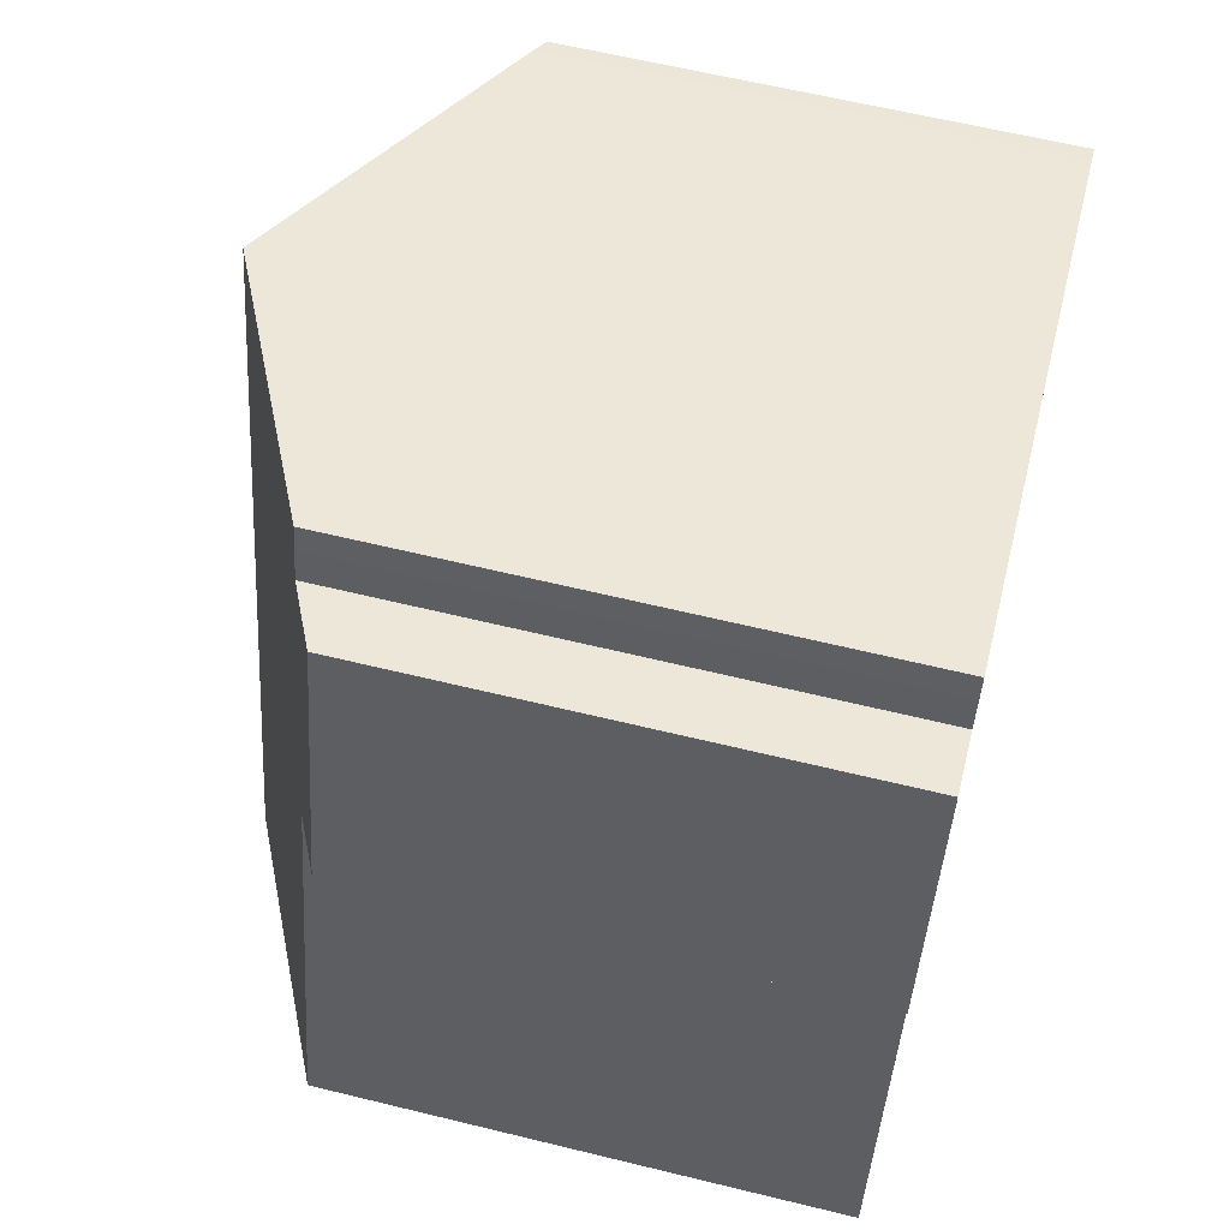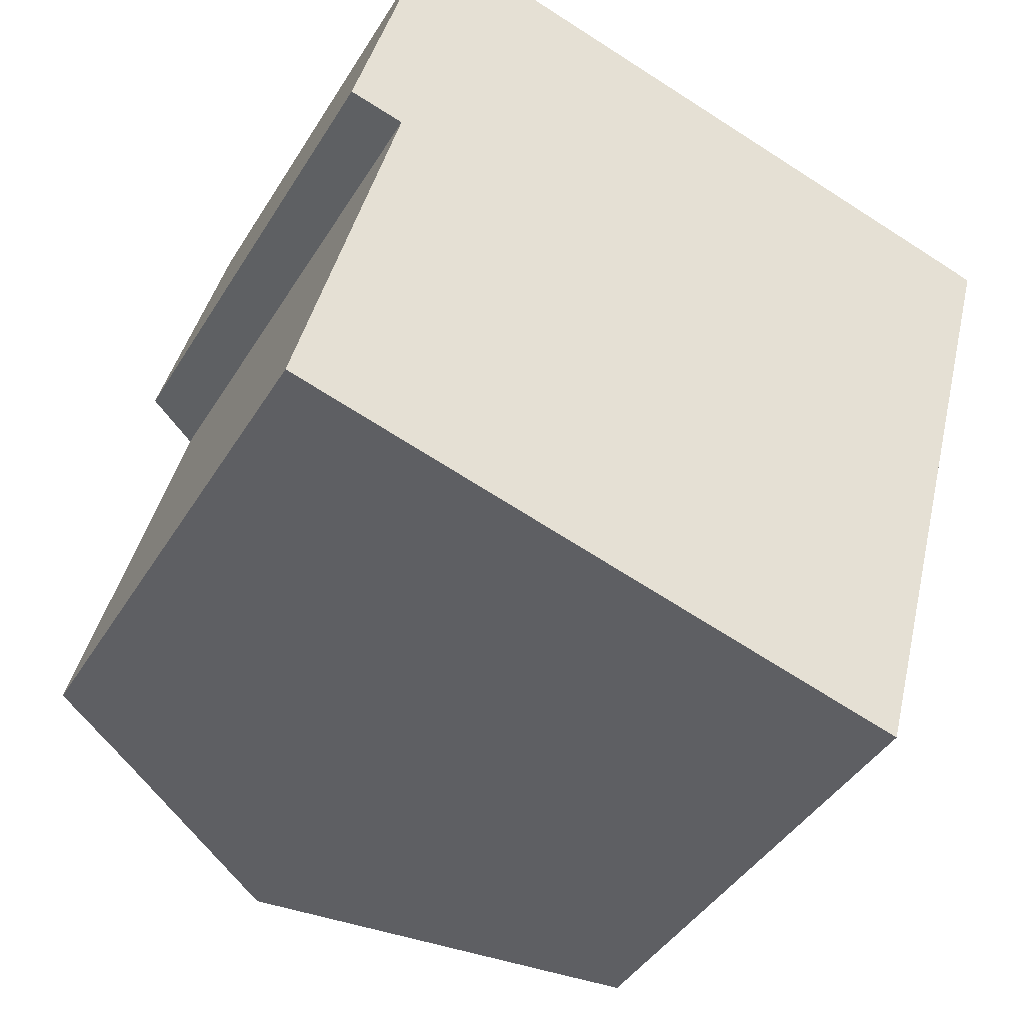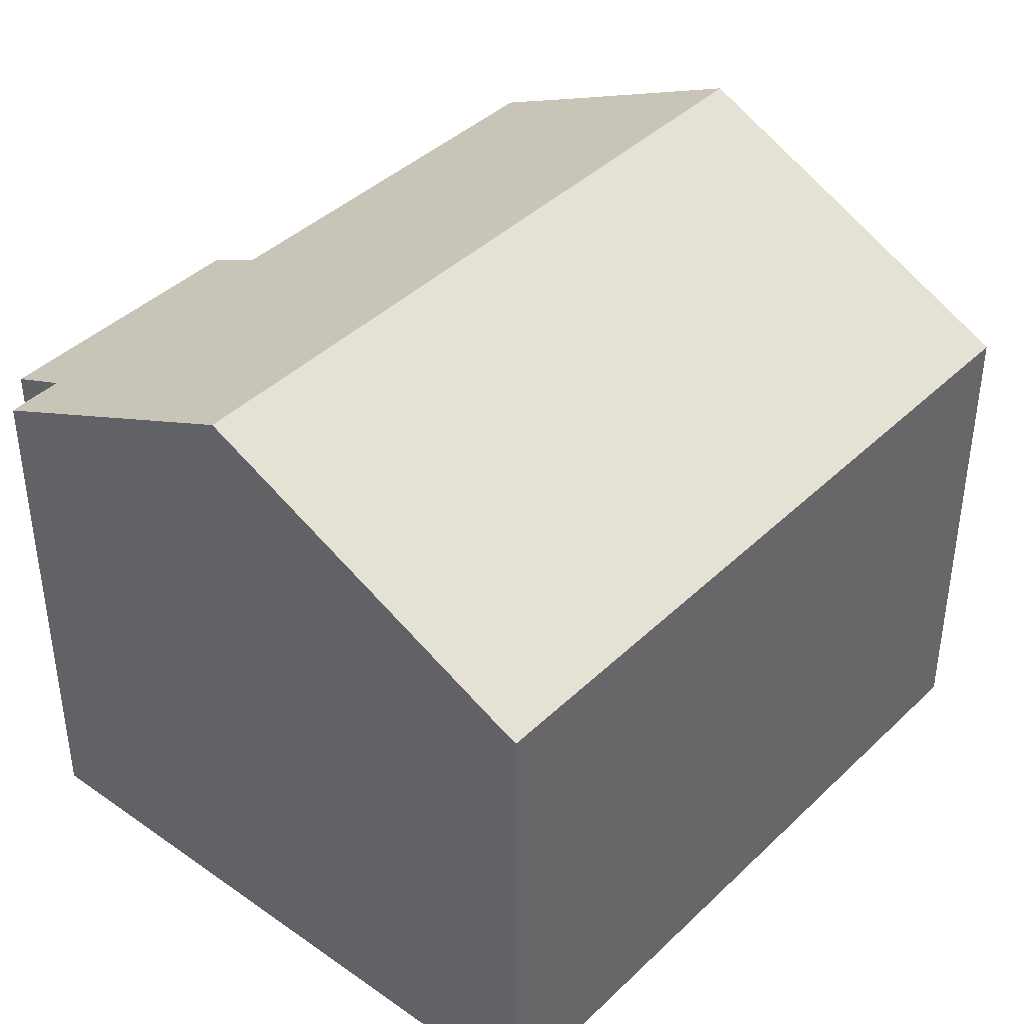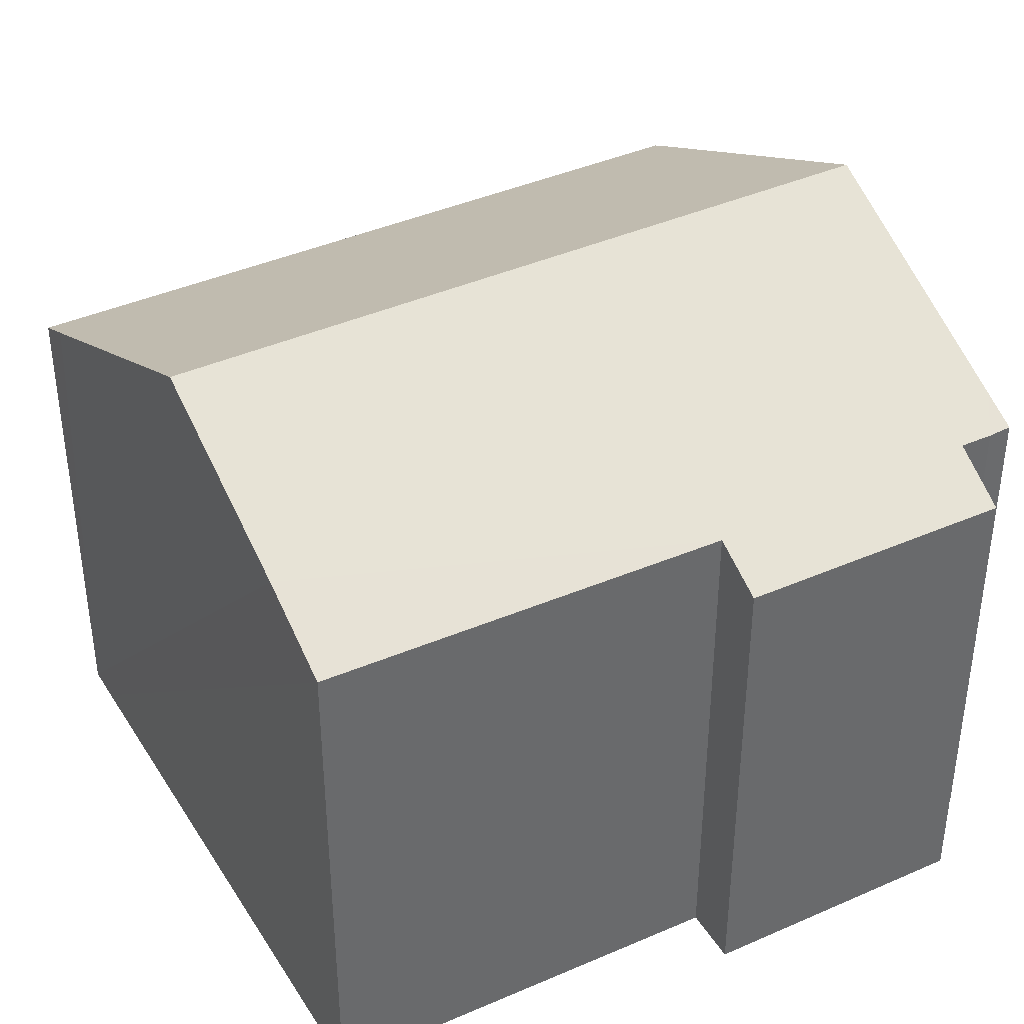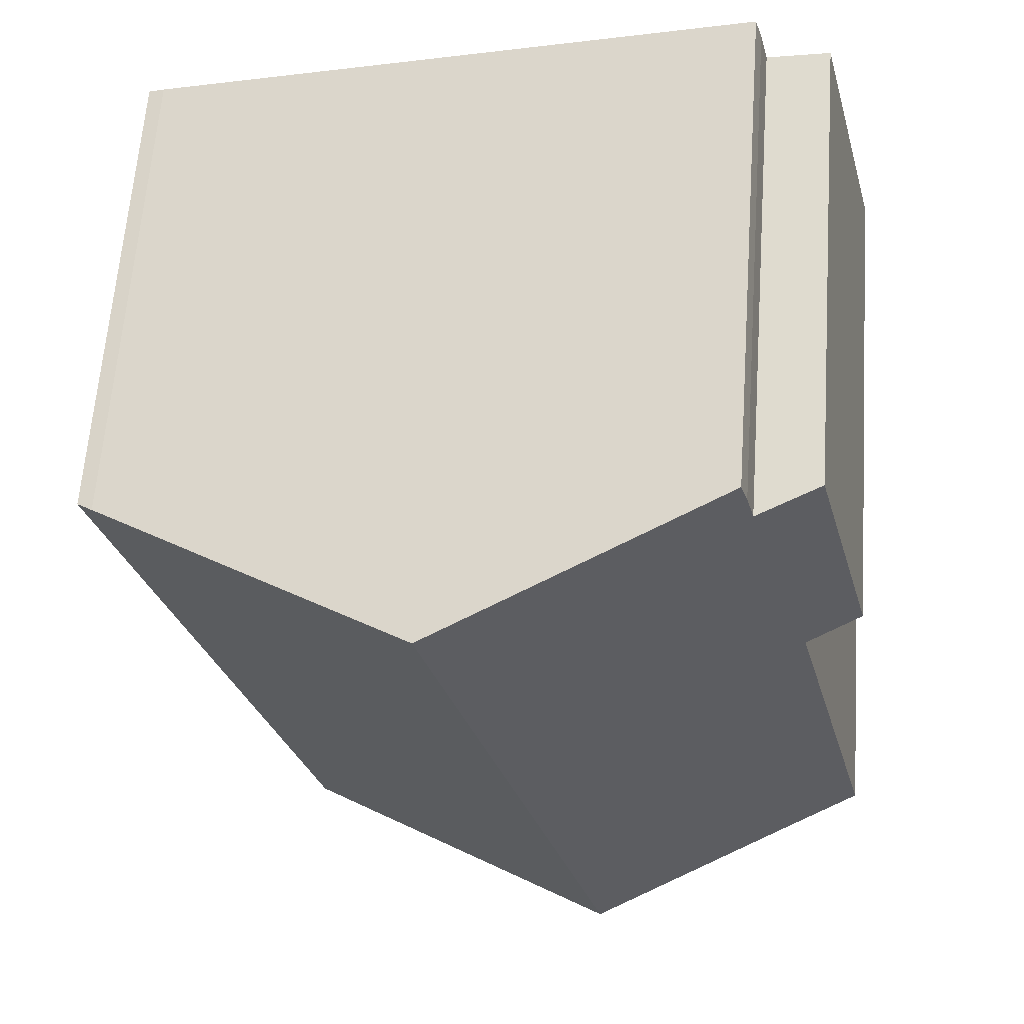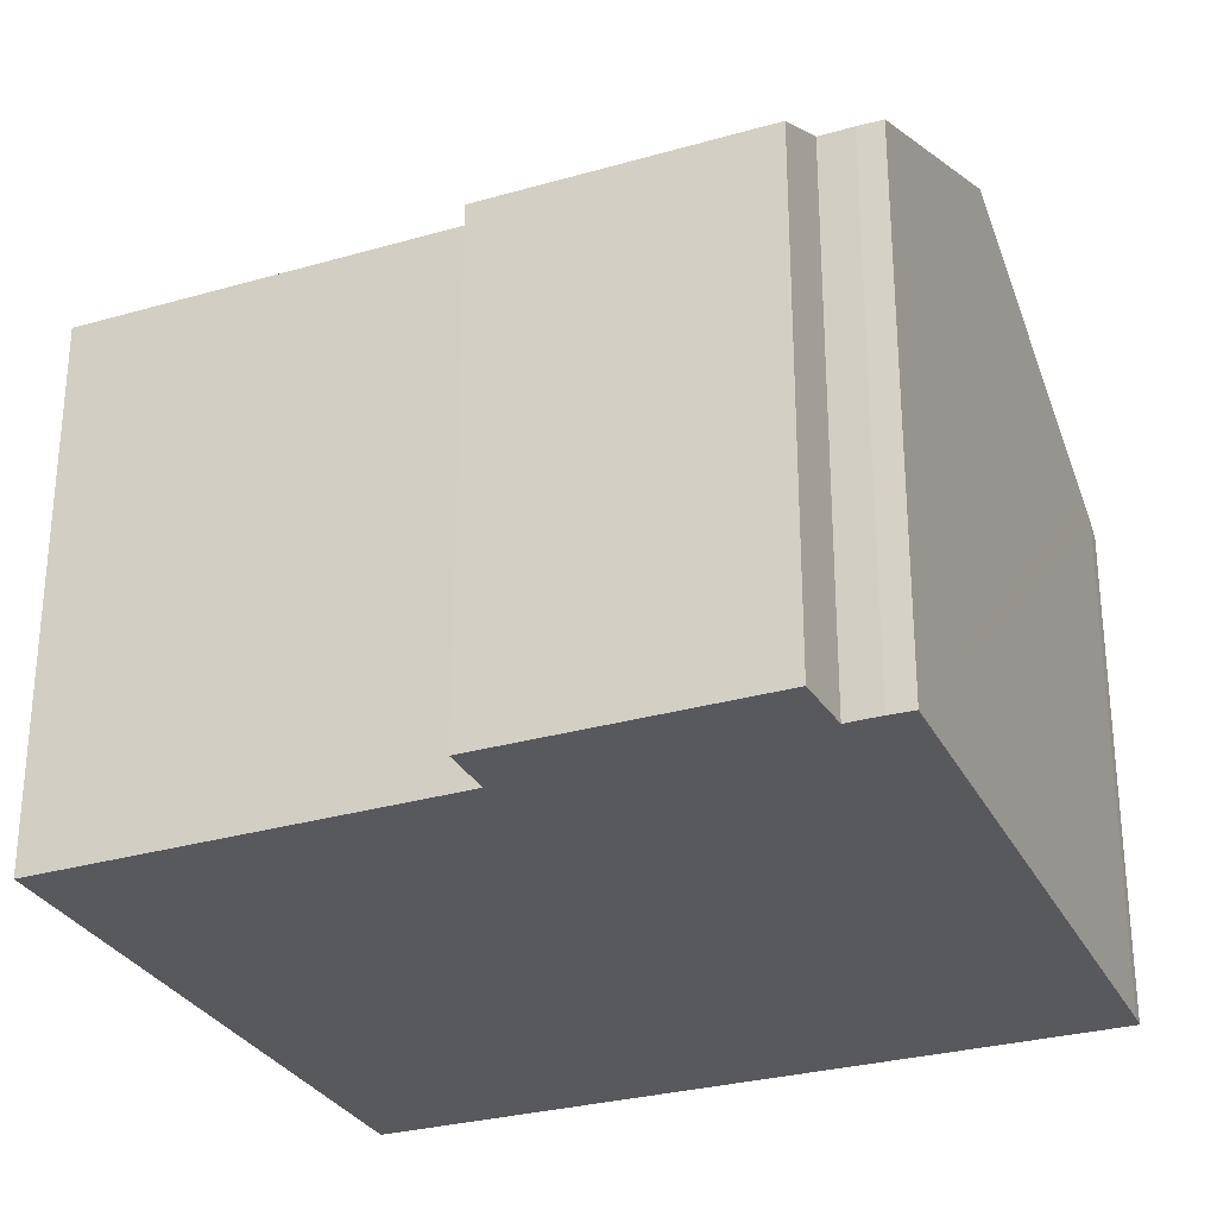
<metadata>
{"format":"obj","ext":"obj","renderer":"f3d","projection":"perspective","resolution":1024,"background":"white","views":[{"elev":61.6,"azim":-76.0,"up":"+Z"},{"elev":-42.2,"azim":-29.1,"up":"+Z"},{"elev":41.2,"azim":55.8,"up":"+Y"},{"elev":39.7,"azim":-104.1,"up":"+Y"},{"elev":62.3,"azim":-175.9,"up":"+Z"},{"elev":-29.3,"azim":-52.3,"up":"+Y"}]}
</metadata>
<code>
v  12.46 9.872 -3.354
v  15.96 10.03 11.03
v  16.28 9.872 10.93
v  15.41 10.29 11.18
v  9.456 13.19 12.8
v  5.637 13.19 -1.503
v  11.69 10.25 -3.147
v  2.233 9.833 13.49
v  1.977 10.39 7.919
v  0.869 9.855 8.204
v  1.787 11.32 -0.457
v  0 10.45 6.401e-16
v  3.486 10.43 13.24
v  3.649 10.43 13.88
v  4.494 10.78 14.14
v  3.795 10.44 14.33
v  0.869 -5.023e-16 8.204
v  2.233 -8.263e-16 13.49
v  3.486 -8.106e-16 13.24
v  3.649 -8.497e-16 13.88
v  3.795 -8.777e-16 14.33
v  0 0 0
v  1.977 -4.849e-16 7.919
v  15.41 -6.847e-16 11.18
v  15.96 -6.756e-16 11.03
v  4.494 -8.661e-16 14.14
v  9.456 -7.837e-16 12.8
v  16.28 -6.695e-16 10.93
v  12.46 2.054e-16 -3.354
v  11.69 1.927e-16 -3.147
v  5.637 9.203e-17 -1.503
v  1.787 2.798e-17 -0.457
g defaultobject
f 1 2 3
f 2 1 4
f 4 1 5
f 5 1 6
f 6 1 7
f 8 9 10
f 9 11 12
f 11 9 6
f 6 9 5
f 5 9 13
f 13 9 8
f 5 13 14
f 5 14 15
f 15 14 16
f 17 8 10
f 8 17 18
f 19 14 13
f 14 19 20
f 14 21 16
f 21 14 20
f 22 9 12
f 9 22 23
f 8 19 13
f 19 8 18
f 21 15 16
f 15 21 5
f 5 21 4
f 4 21 2
f 2 21 24
f 2 24 25
f 24 21 26
f 24 26 27
f 25 3 2
f 3 25 28
f 28 1 3
f 1 28 29
f 29 7 1
f 7 29 6
f 6 29 11
f 11 29 12
f 12 29 30
f 12 30 22
f 22 30 31
f 22 31 32
f 23 10 9
f 10 23 17
f 18 23 19
f 23 18 17
f 25 29 28
f 29 25 24
f 29 24 30
f 30 24 27
f 30 27 31
f 31 27 26
f 31 26 32
f 32 26 22
f 22 26 21
f 22 21 19
f 19 21 20
f 22 19 23

</code>
